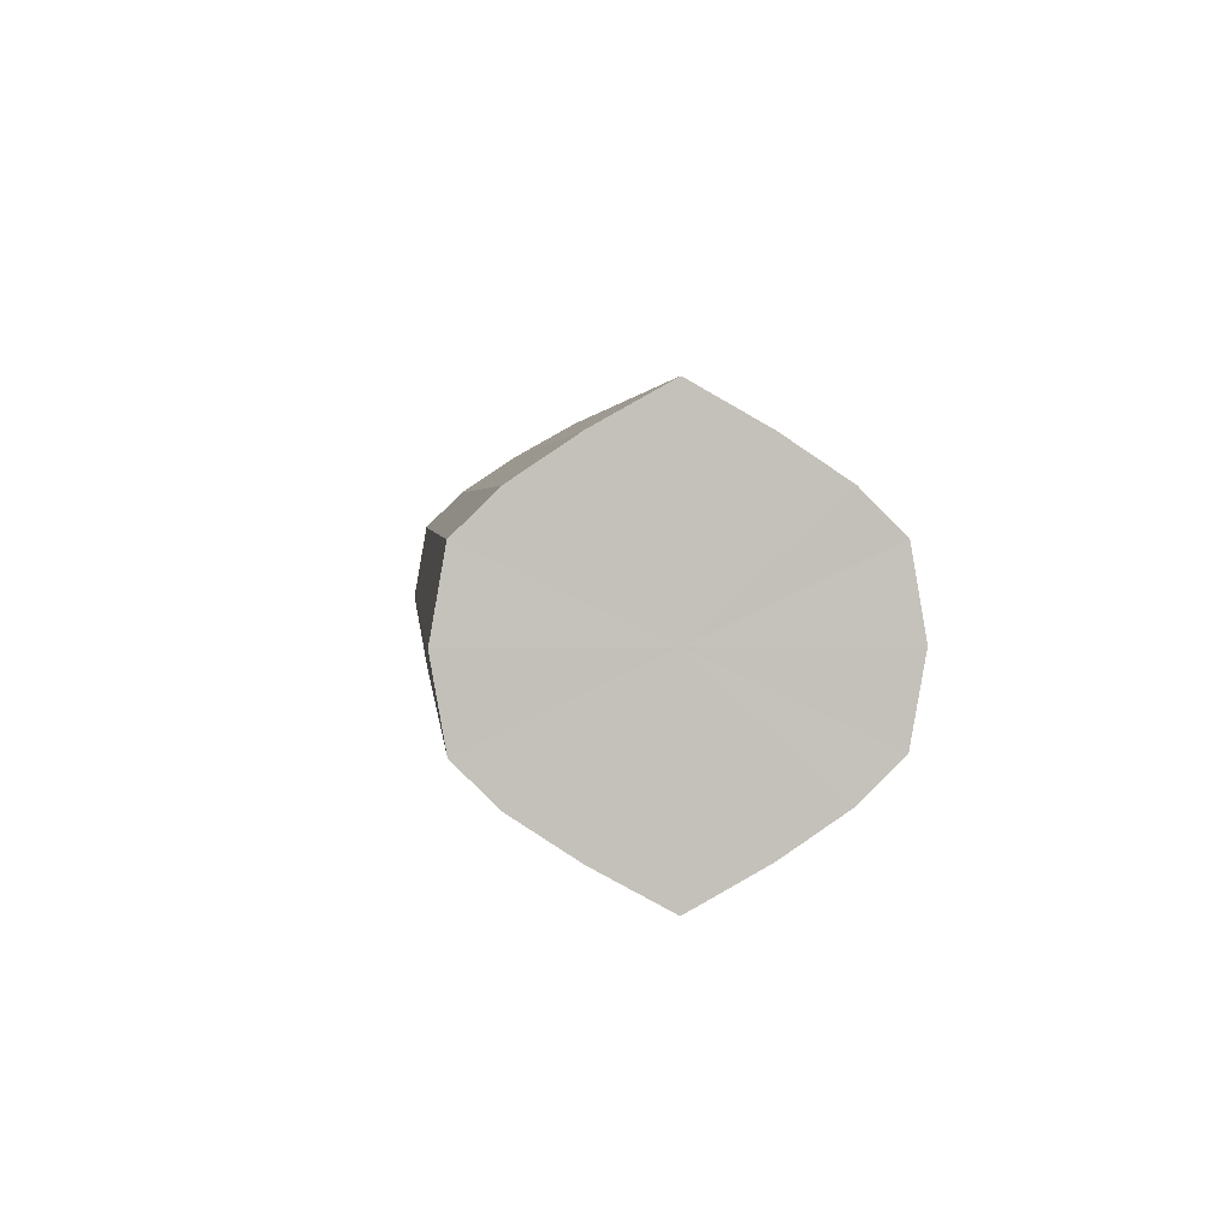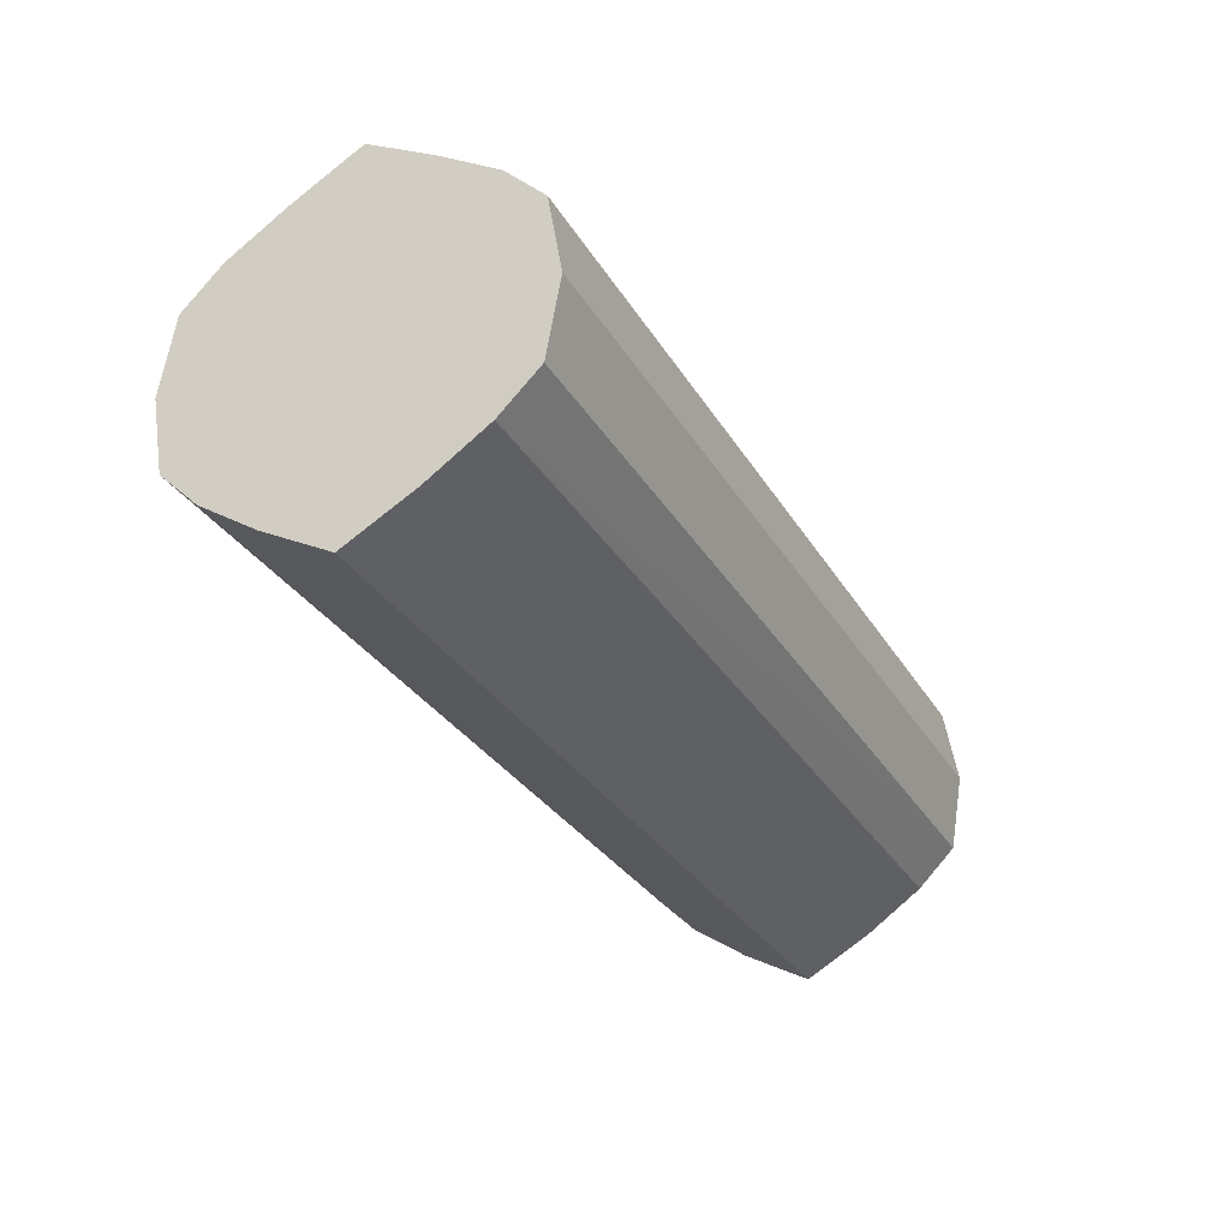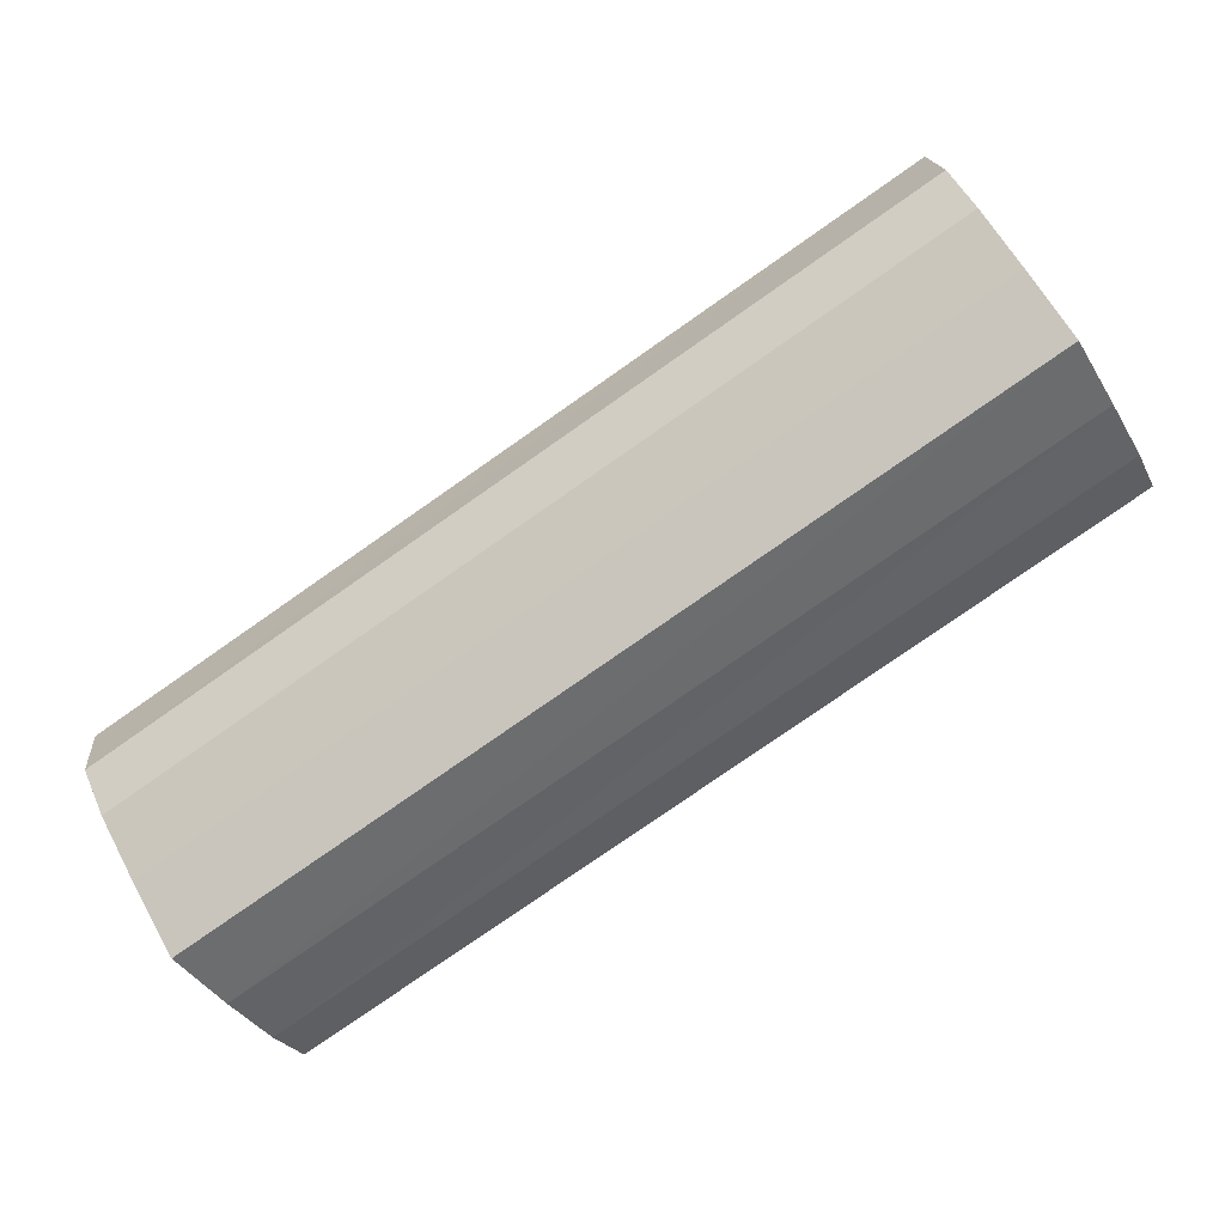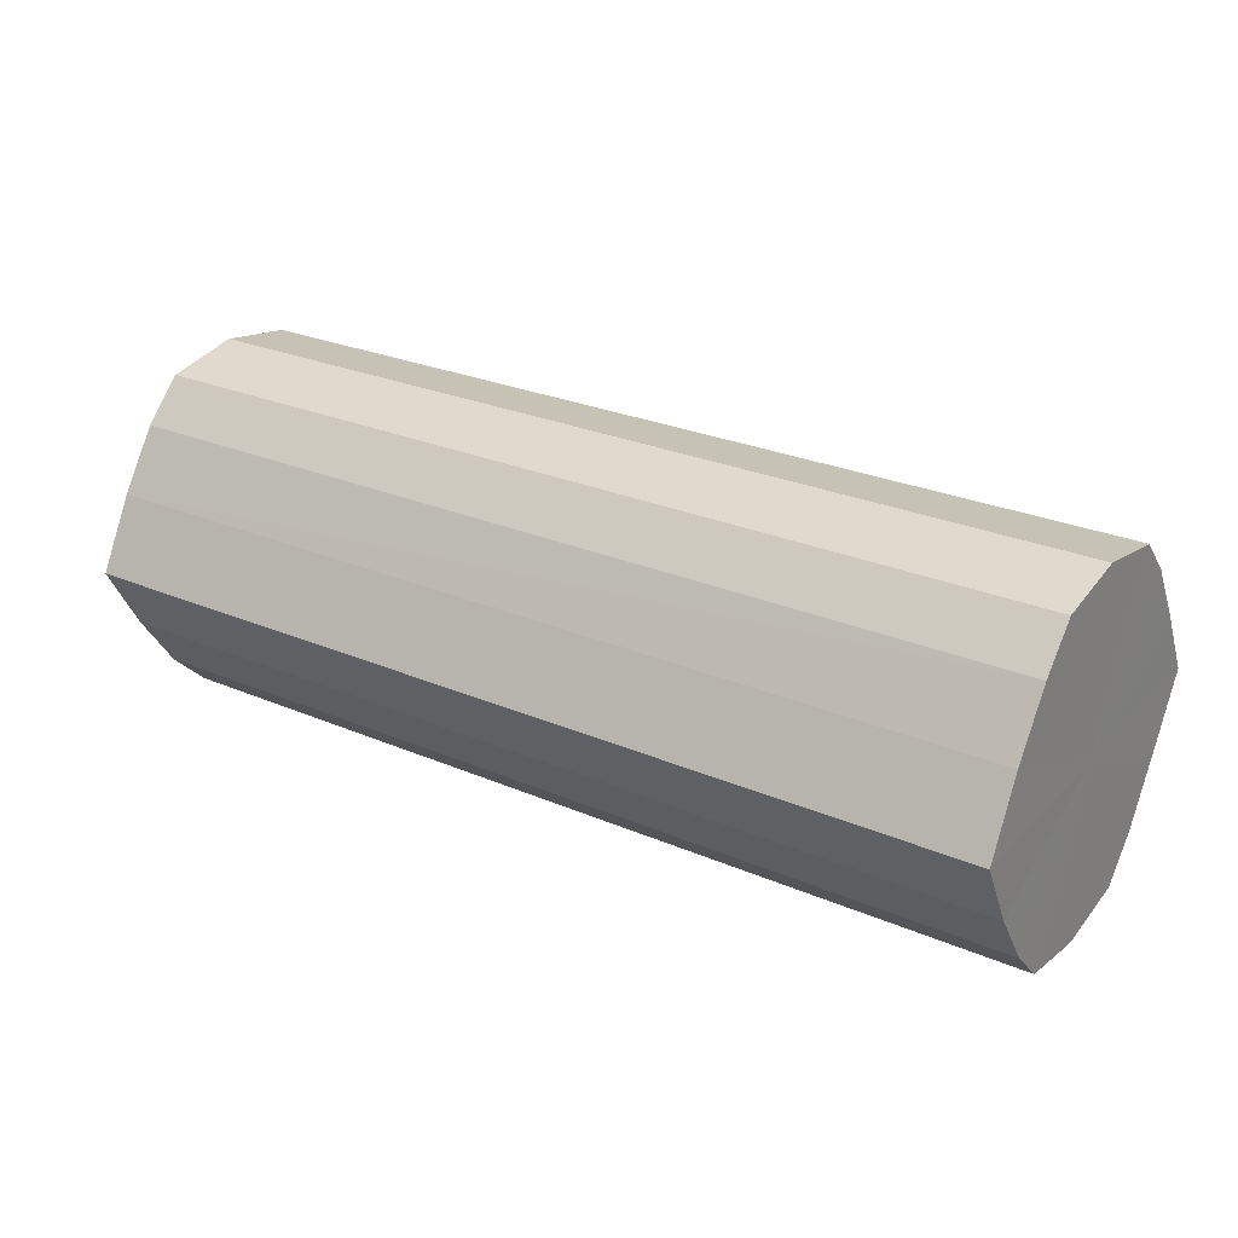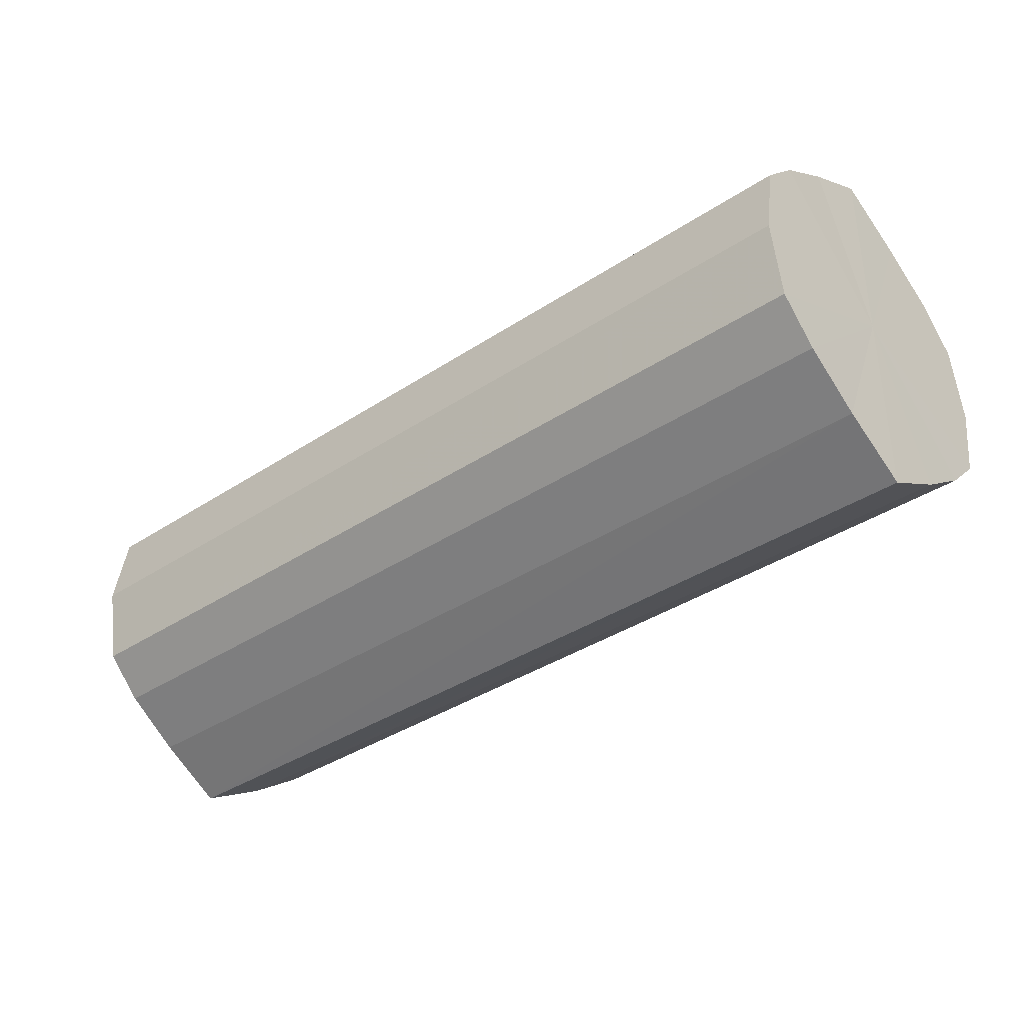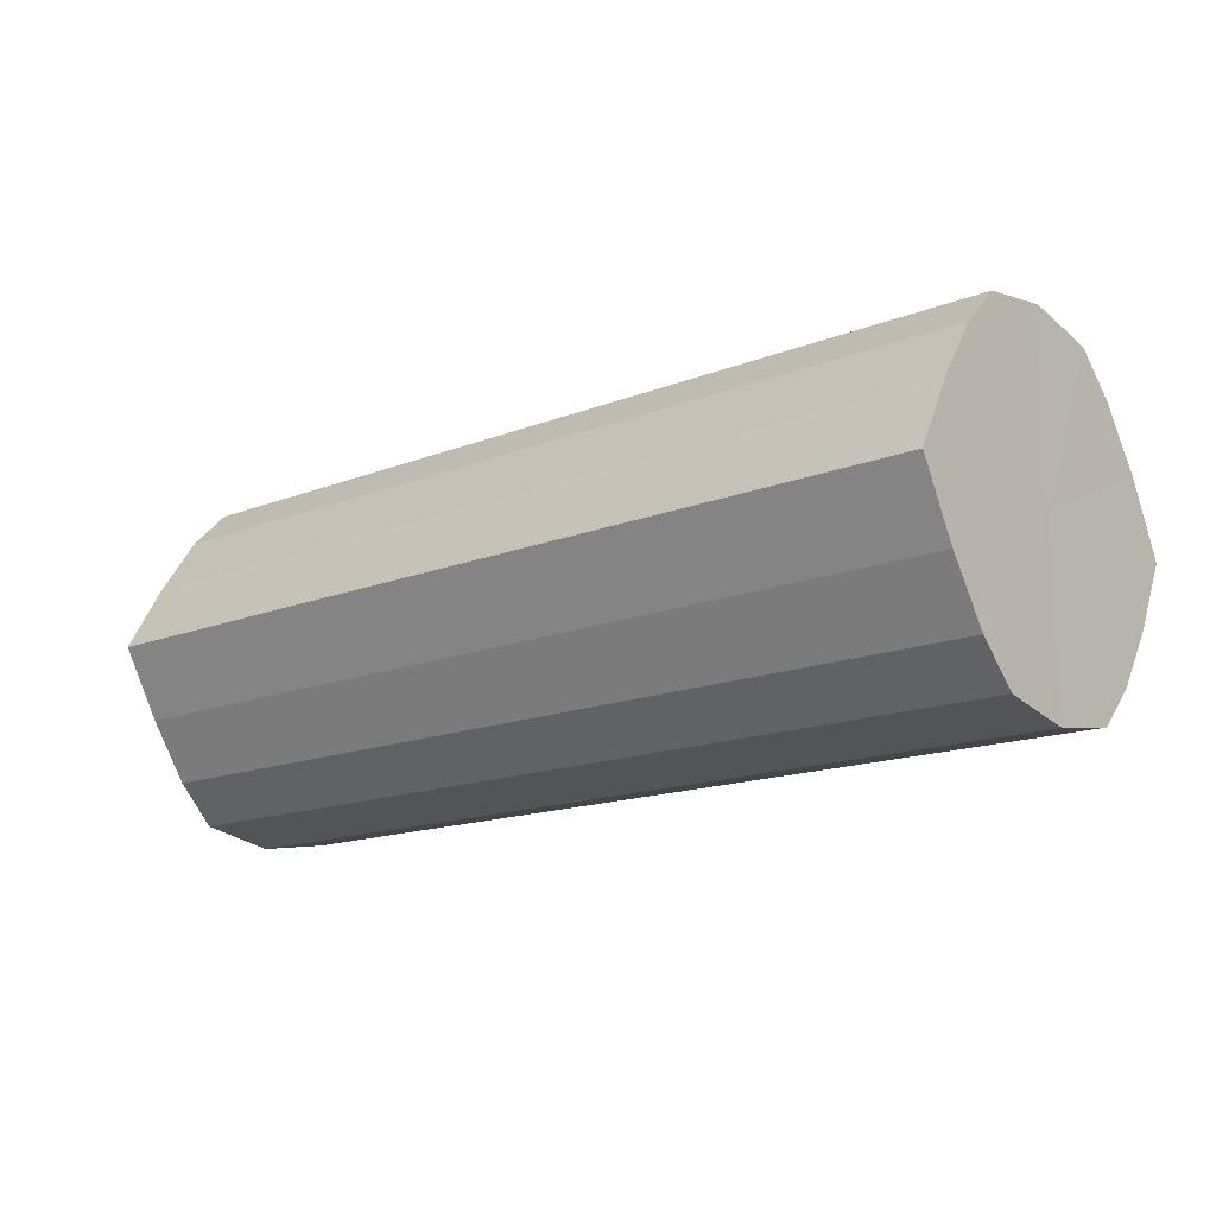
<metadata>
{"format":"obj","ext":"obj","renderer":"f3d","projection":"perspective","resolution":1024,"background":"white","views":[{"elev":2.8,"azim":84.3,"up":"+Y"},{"elev":-30.3,"azim":115.6,"up":"+Y"},{"elev":-78.6,"azim":34.9,"up":"+Y"},{"elev":26.9,"azim":33.7,"up":"+Z"},{"elev":-37.0,"azim":40.5,"up":"+Y"},{"elev":-15.5,"azim":39.6,"up":"+Z"}]}
</metadata>
<code>
o 13702
v 2245 1866 12.64
v 2245 1866 12.66
v 2245 1866 12.64
v 2245 1866 12.67
v 2245 1866 12.66
v 2245 1866 12.62
v 2245 1866 12.62
v 2245 1866 12.68
v 2245 1866 12.67
v 2245 1866 12.6
v 2245 1866 12.6
v 2245 1866 12.68
v 2245 1866 12.68
v 2245 1866 12.59
v 2245 1866 12.59
v 2245 1866 12.68
v 2245 1866 12.68
v 2245 1866 12.59
v 2245 1866 12.59
v 2245 1866 12.67
v 2245 1866 12.68
v 2245 1866 12.59
v 2245 1866 12.59
v 2245 1866 12.66
v 2245 1866 12.67
v 2245 1866 12.6
v 2245 1866 12.6
v 2245 1866 12.64
v 2245 1866 12.66
v 2245 1866 12.62
v 2245 1866 12.62
v 2245 1866 12.64
v 2245 1866 12.64
v 2245 1866 12.66
v 2245 1866 12.66
v 2245 1866 12.67
v 2245 1866 12.67
v 2245 1866 12.62
v 2245 1866 12.64
v 2245 1866 12.6
v 2245 1866 12.62
v 2245 1866 12.68
v 2245 1866 12.68
v 2245 1866 12.59
v 2245 1866 12.6
v 2245 1866 12.59
v 2245 1866 12.59
v 2245 1866 12.68
v 2245 1866 12.68
v 2245 1866 12.59
v 2245 1866 12.59
v 2245 1866 12.6
v 2245 1866 12.59
v 2245 1866 12.68
v 2245 1866 12.68
v 2245 1866 12.62
v 2245 1866 12.6
v 2245 1866 12.64
v 2245 1866 12.62
v 2245 1866 12.67
v 2245 1866 12.67
v 2245 1866 12.66
v 2245 1866 12.64
v 2245 1866 12.66
v 2245 1866 12.64
v 2245 1866 12.66
v 2245 1866 12.64
v 2245 1866 12.67
v 2245 1866 12.62
v 2245 1866 12.68
v 2245 1866 12.6
v 2245 1866 12.68
v 2245 1866 12.59
v 2245 1866 12.68
v 2245 1866 12.59
v 2245 1866 12.67
v 2245 1866 12.59
v 2245 1866 12.66
v 2245 1866 12.6
v 2245 1866 12.64
v 2245 1866 12.62
v 2245 1866 12.64
v 2245 1866 12.64
v 2245 1866 12.66
v 2245 1866 12.62
v 2245 1866 12.67
v 2245 1866 12.6
v 2245 1866 12.68
v 2245 1866 12.59
v 2245 1866 12.68
v 2245 1866 12.59
v 2245 1866 12.68
v 2245 1866 12.59
v 2245 1866 12.67
v 2245 1866 12.6
v 2245 1866 12.66
v 2245 1866 12.62
v 2245 1866 12.64
f 1 2 3
f 2 4 5
f 6 1 7
f 4 8 9
f 10 6 11
f 8 12 13
f 14 10 15
f 12 16 17
f 18 14 19
f 16 20 21
f 22 18 23
f 20 24 25
f 26 22 27
f 24 28 29
f 30 26 31
f 28 30 32
f 33 34 35
f 35 36 37
f 38 39 33
f 40 41 38
f 37 42 43
f 44 45 40
f 46 47 44
f 43 48 49
f 50 51 46
f 52 53 50
f 49 54 55
f 56 57 52
f 58 59 56
f 55 60 61
f 62 63 58
f 61 64 62
f 65 66 67
f 65 68 66
f 65 67 69
f 65 70 68
f 65 69 71
f 65 72 70
f 65 71 73
f 65 74 72
f 65 73 75
f 65 76 74
f 65 75 77
f 65 78 76
f 65 77 79
f 65 80 78
f 65 79 81
f 65 81 80
f 82 83 84
f 82 85 83
f 82 84 86
f 82 87 85
f 82 86 88
f 82 89 87
f 82 88 90
f 82 91 89
f 82 90 92
f 82 93 91
f 82 92 94
f 82 95 93
f 82 94 96
f 82 97 95
f 82 96 98
f 82 98 97

</code>
